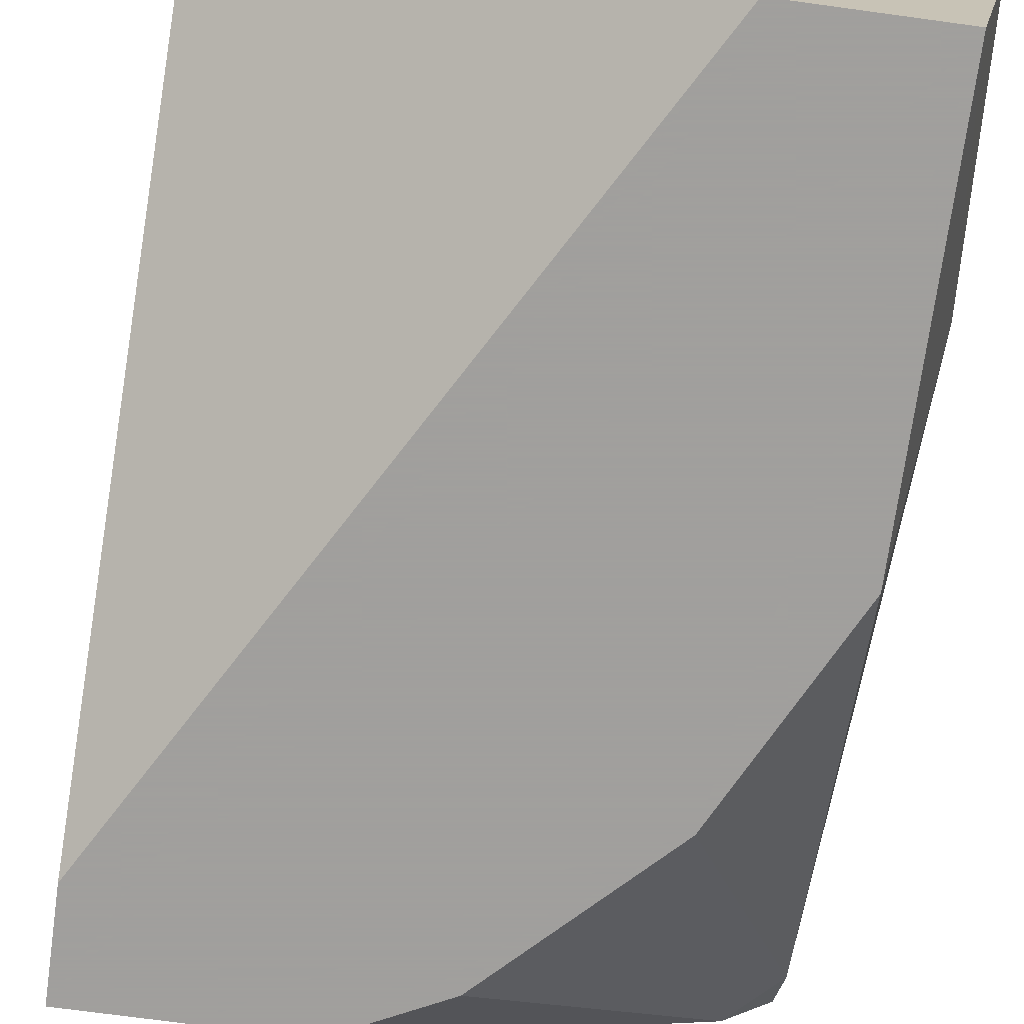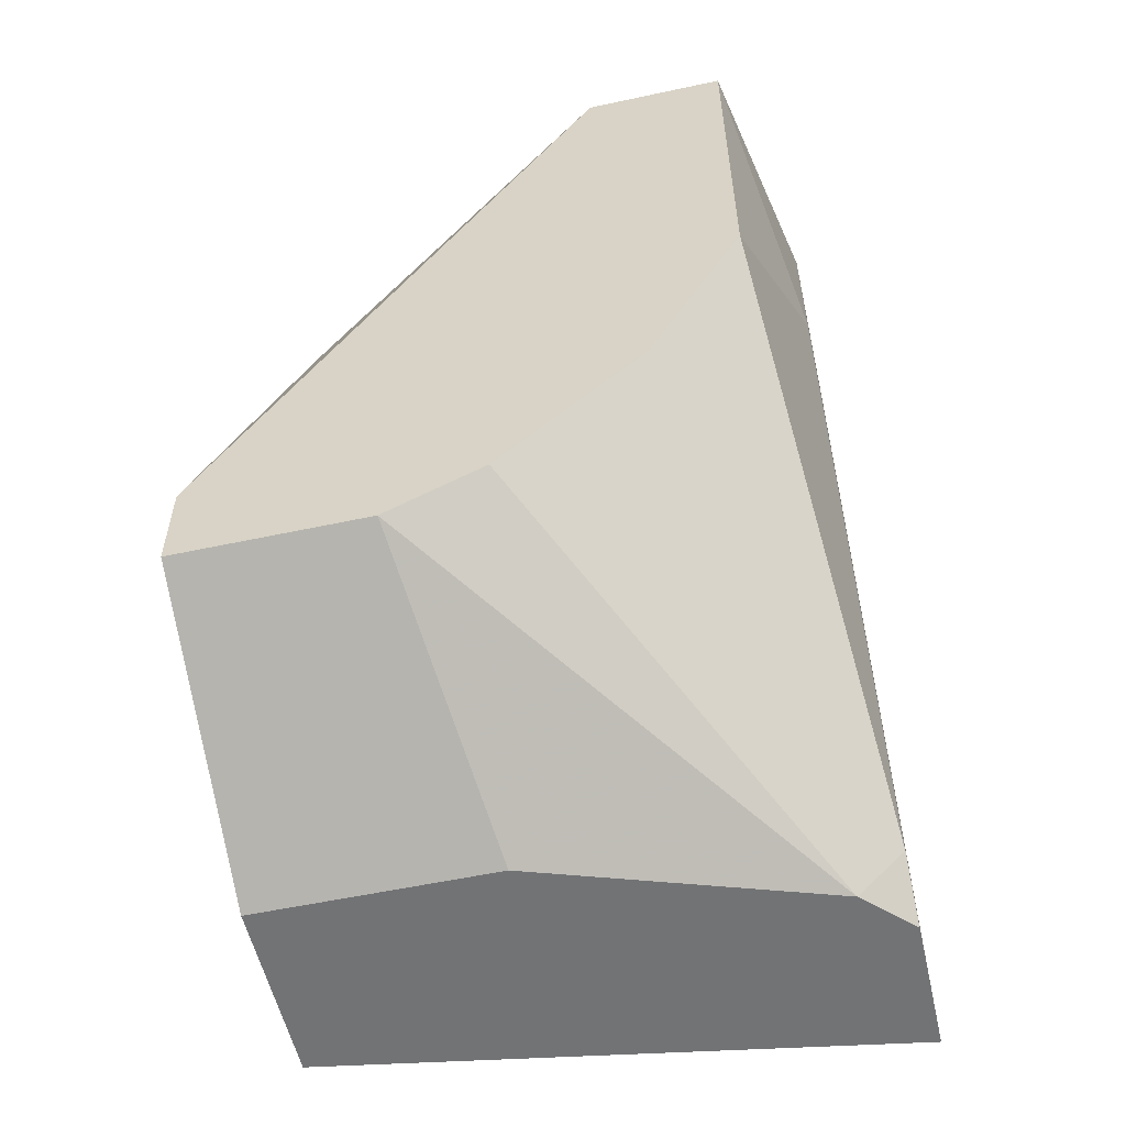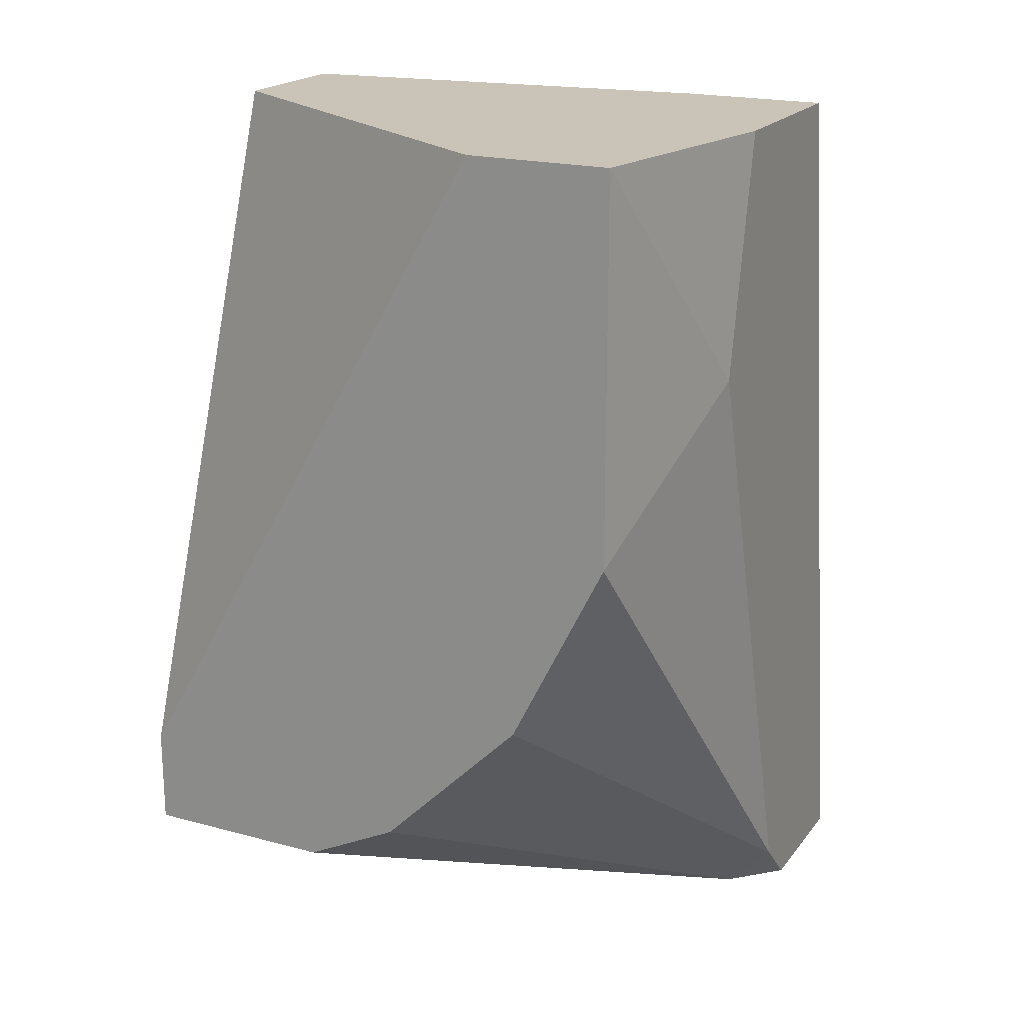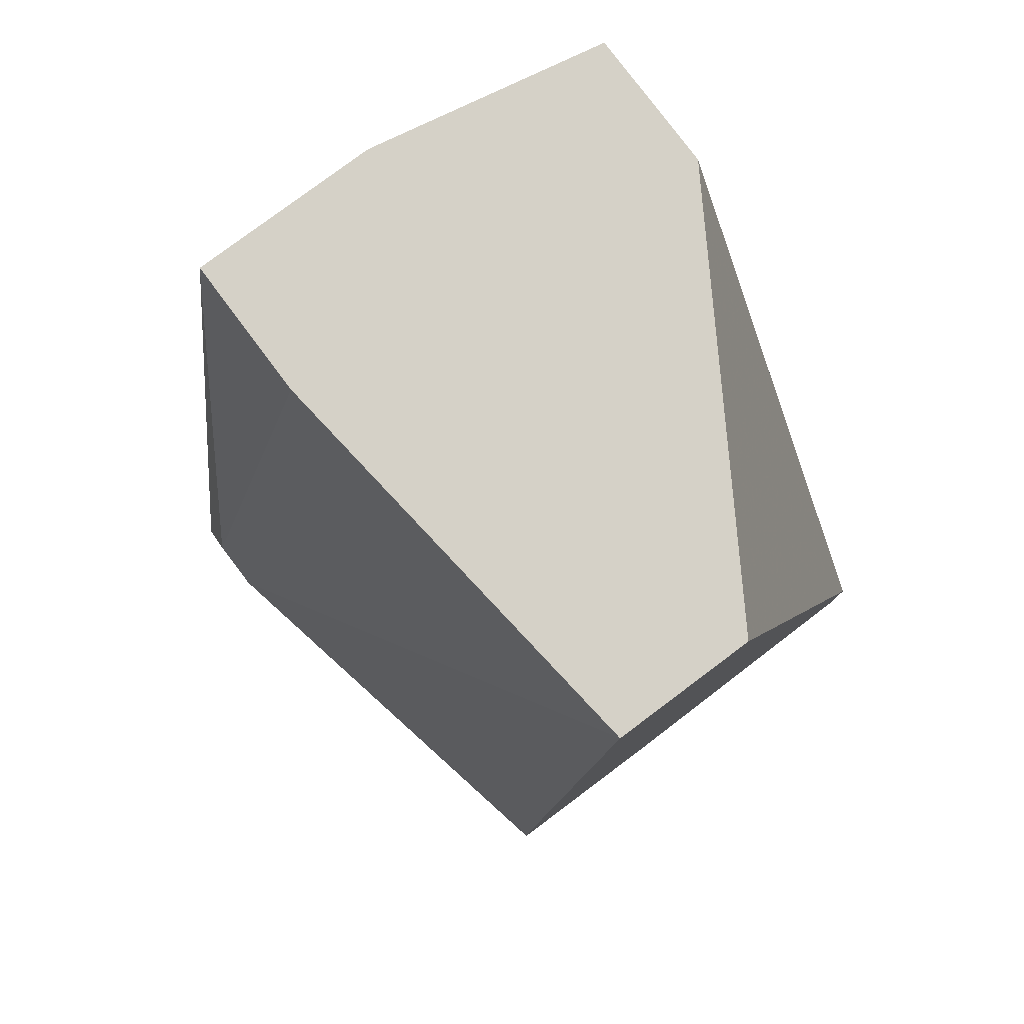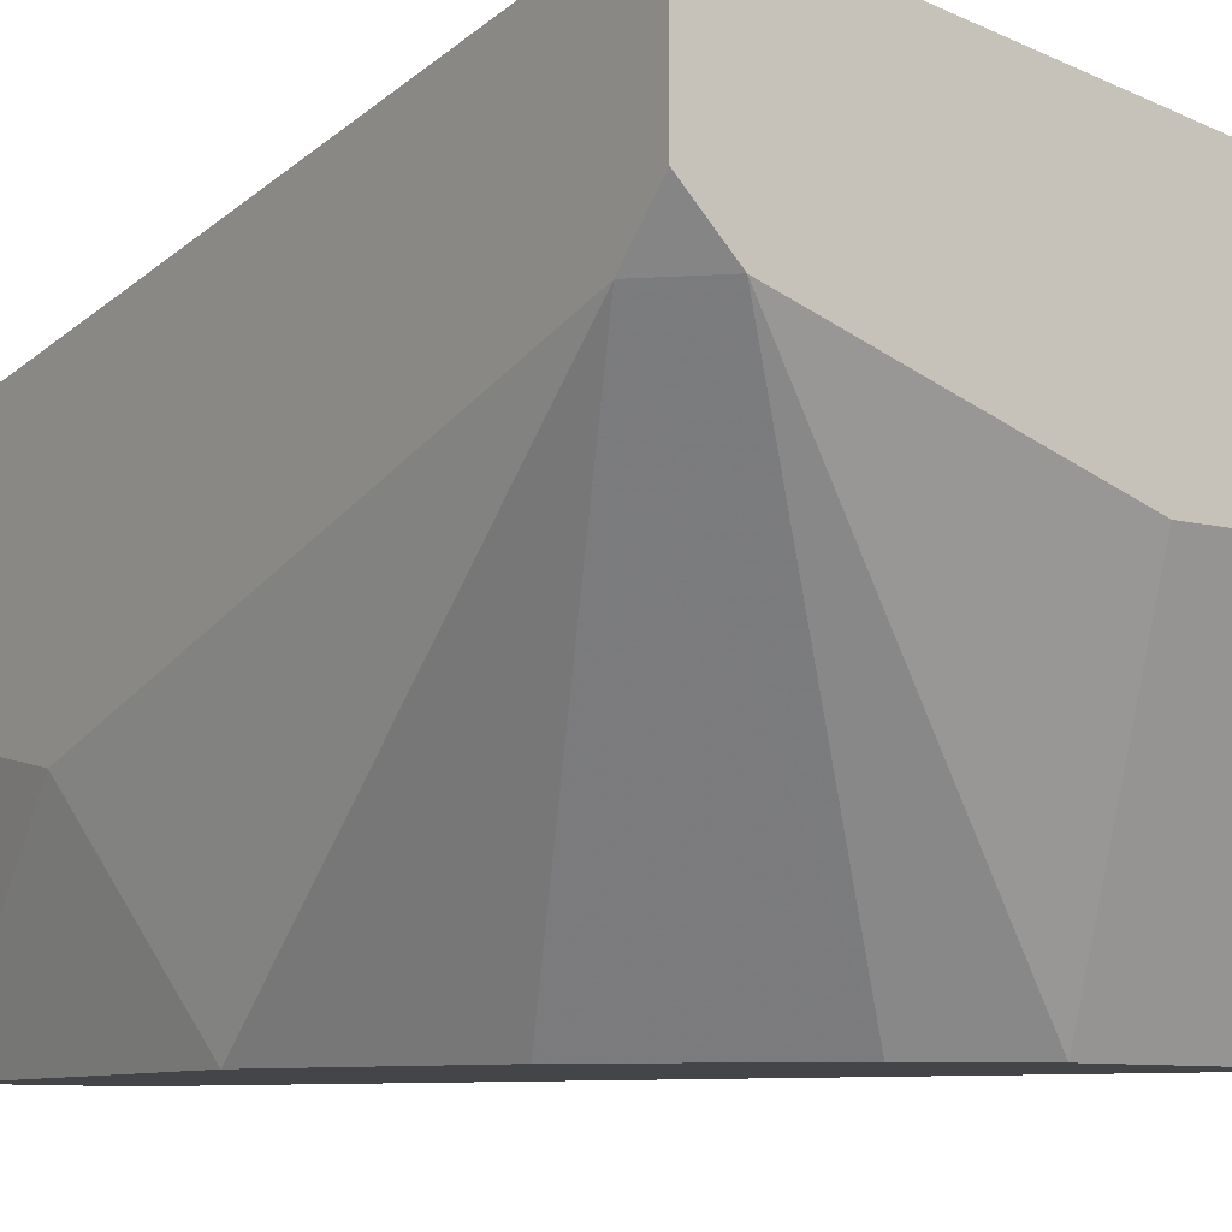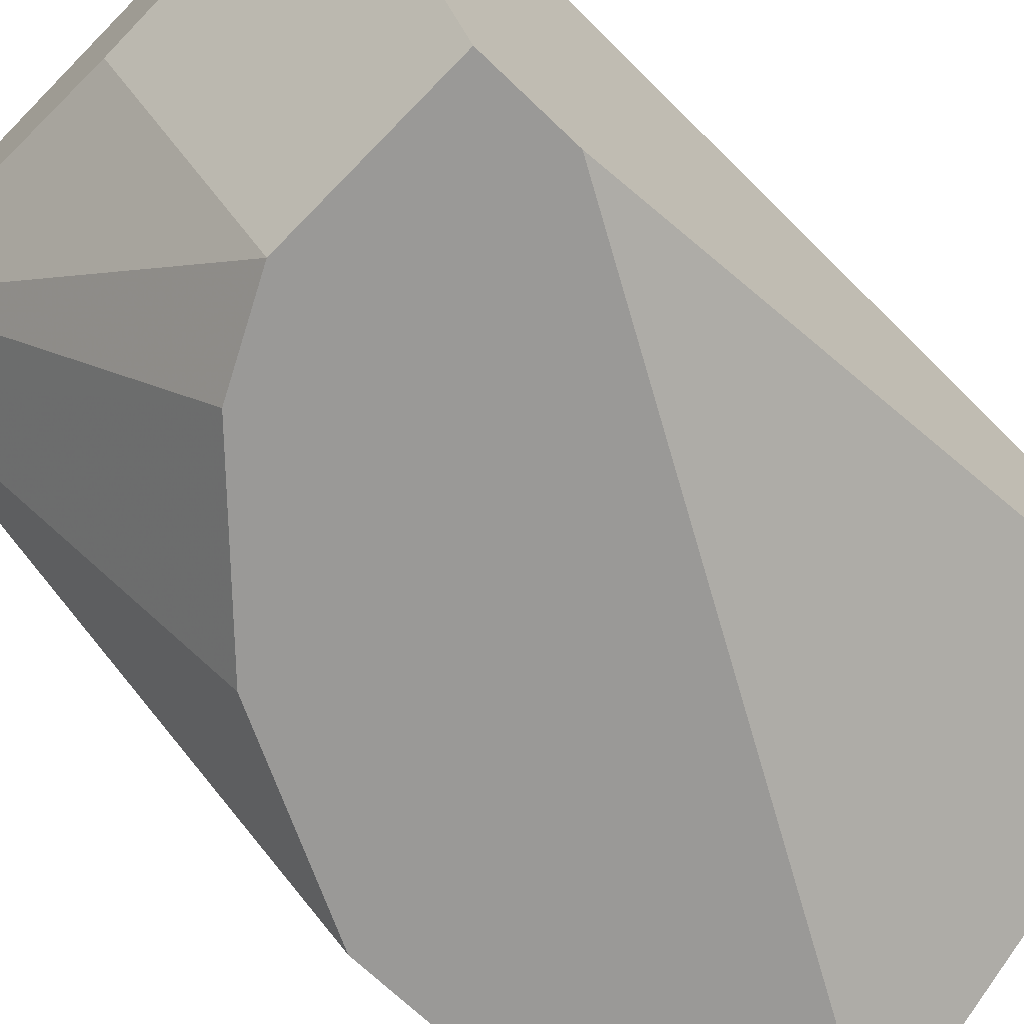
<metadata>
{"format":"obj","ext":"obj","renderer":"f3d","projection":"perspective","resolution":1024,"background":"white","views":[{"elev":-71.5,"azim":172.2,"up":"+Z"},{"elev":-55.9,"azim":-167.3,"up":"+Y"},{"elev":19.9,"azim":-153.6,"up":"+Y"},{"elev":79.5,"azim":53.2,"up":"+Y"},{"elev":-8.7,"azim":-35.1,"up":"+Z"},{"elev":-69.0,"azim":46.0,"up":"+Z"}]}
</metadata>
<code>
v -0.002927 0.007306 0.008183
v -0.02481 -0.02735 0.01547
v -0.02481 -0.02735 0.02095
v -0.002927 -0.02735 0.0173
v -0.002927 -0.02187 -0.000937
v -0.02299 0.007306 -0.000937
v -0.02481 0.007306 0.01547
v -0.002927 0.007306 0.01365
v -0.01934 -0.01458 -0.000937
v -0.01751 0.007306 -0.000937
v -0.02299 -0.0237 0.02095
v -0.002927 -0.02735 0.01
v -0.01022 -0.02187 -0.000937
v -0.02299 -0.007286 -0.000937
v -0.02481 -0.001815 0.00636
v -0.002927 -0.01823 -0.000937
v -0.01934 0.007306 0.01547
v -0.01205 -0.02735 0.01
v -0.01387 -0.02005 -0.000937
v -0.02116 -0.02552 0.02095
v -0.02481 -0.02552 0.01365
v -0.002927 -0.02552 0.0173
v -0.02481 0.007306 0.008183
v -0.02299 -0.02735 0.01365
f 21 19 24
f 3 2 4
f 1 4 5
f 2 3 7
f 1 6 7
f 4 1 8
f 1 7 8
f 6 5 9
f 5 6 10
f 6 1 10
f 7 3 11
f 4 2 12
f 5 4 12
f 5 12 13
f 9 5 13
f 6 9 14
f 2 7 15
f 6 14 15
f 1 5 16
f 10 1 16
f 5 10 16
f 8 7 17
f 7 11 17
f 11 8 17
f 12 2 18
f 13 12 18
f 9 13 19
f 3 4 20
f 11 3 20
f 8 11 20
f 14 9 21
f 2 15 21
f 15 14 21
f 9 19 21
f 4 8 22
f 20 4 22
f 8 20 22
f 7 6 23
f 15 7 23
f 6 15 23
f 18 2 24
f 13 18 24
f 19 13 24
f 2 21 24

</code>
